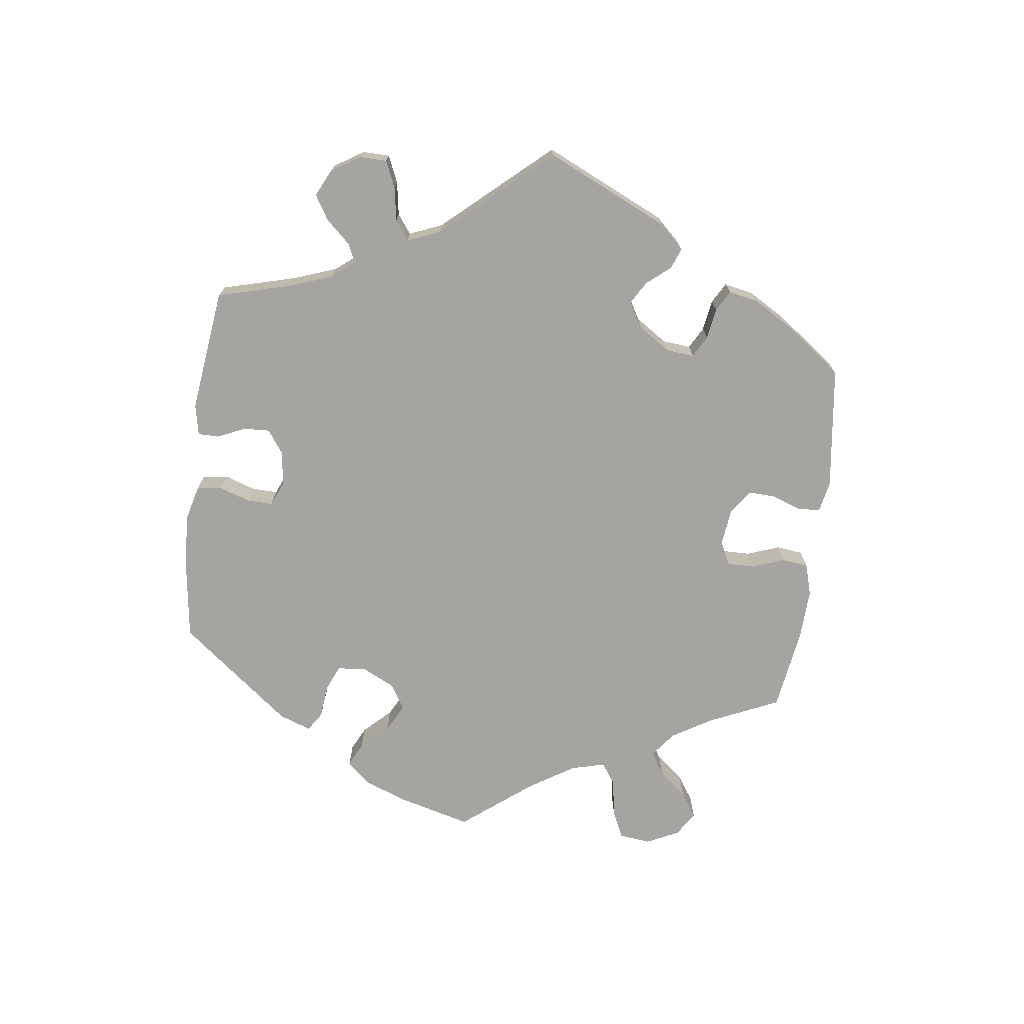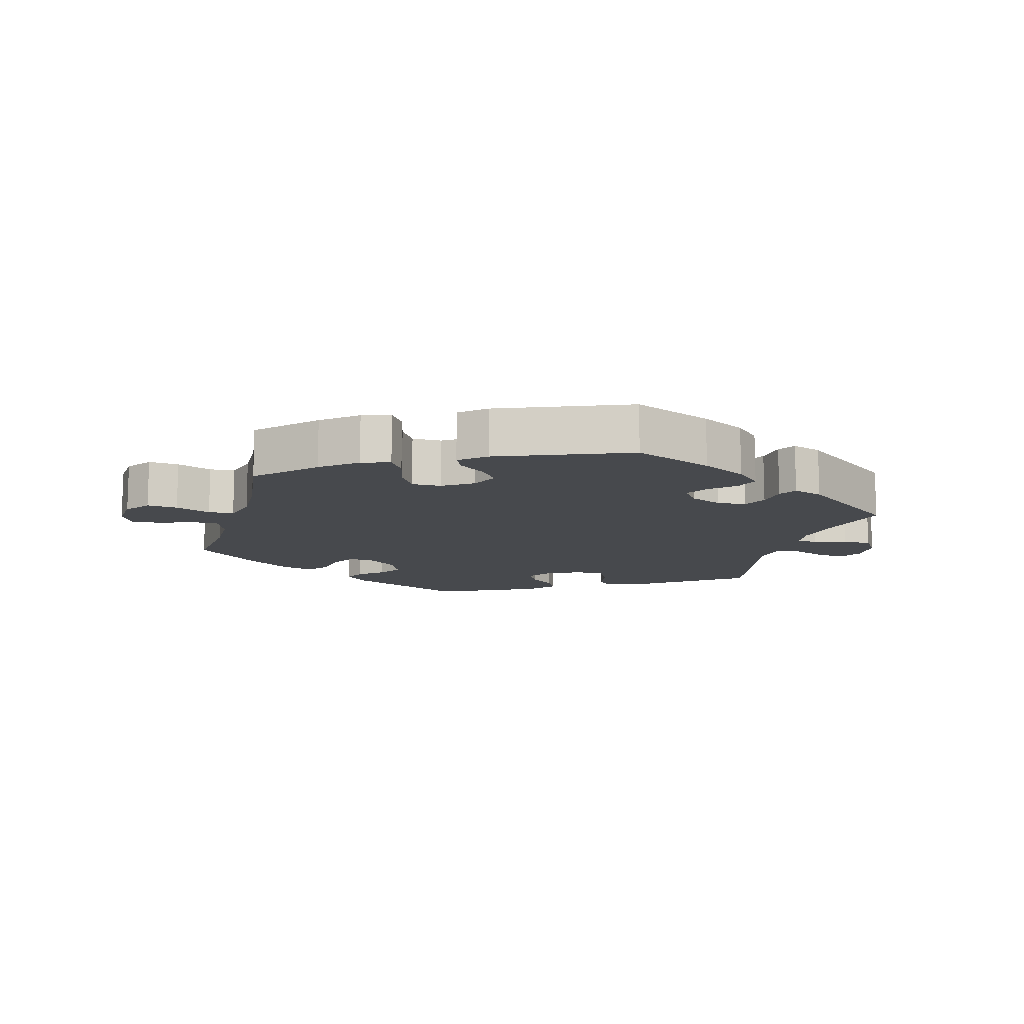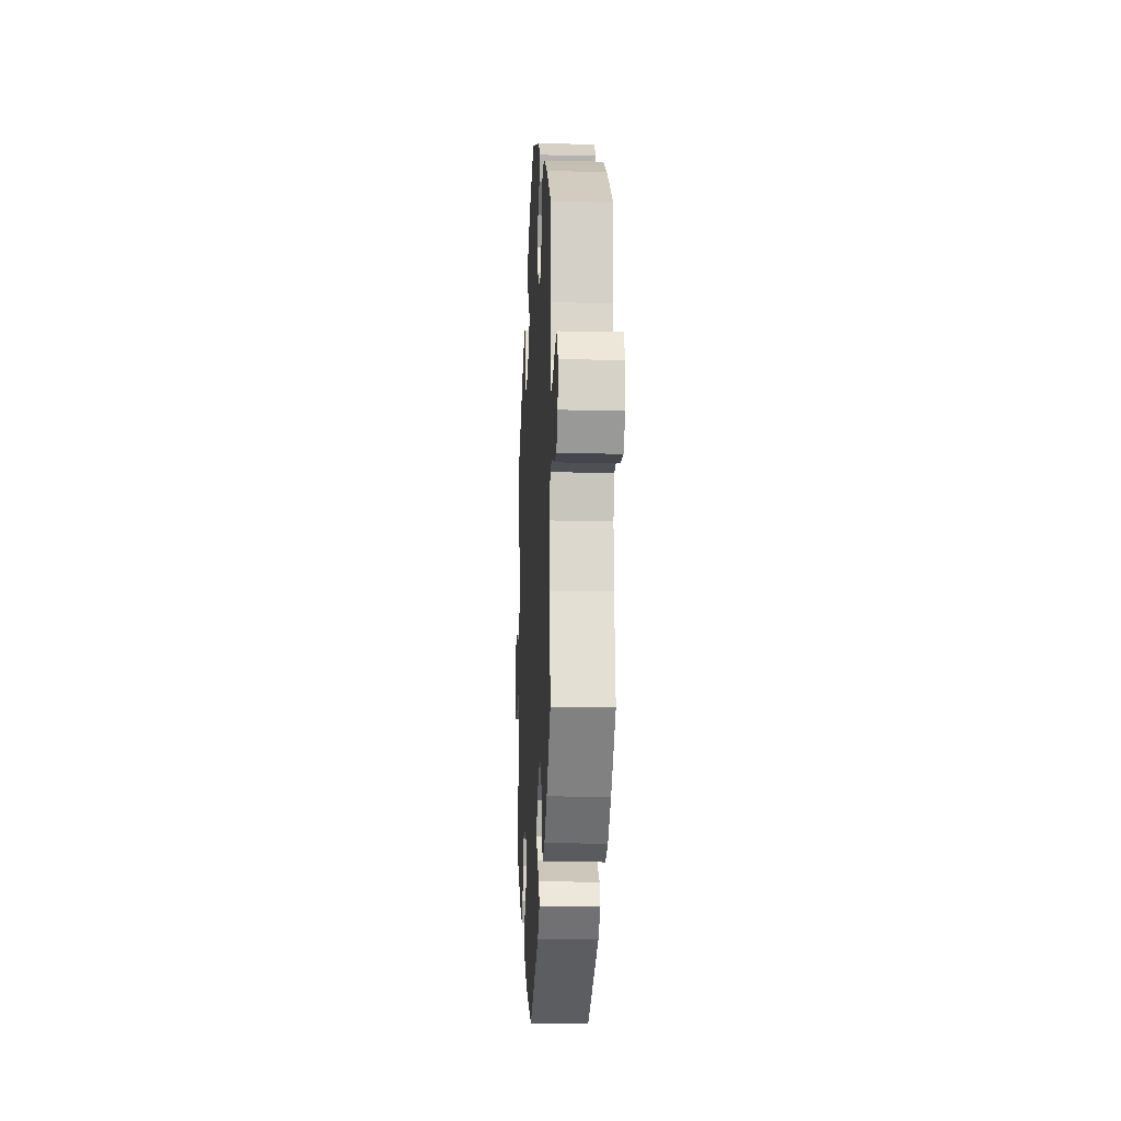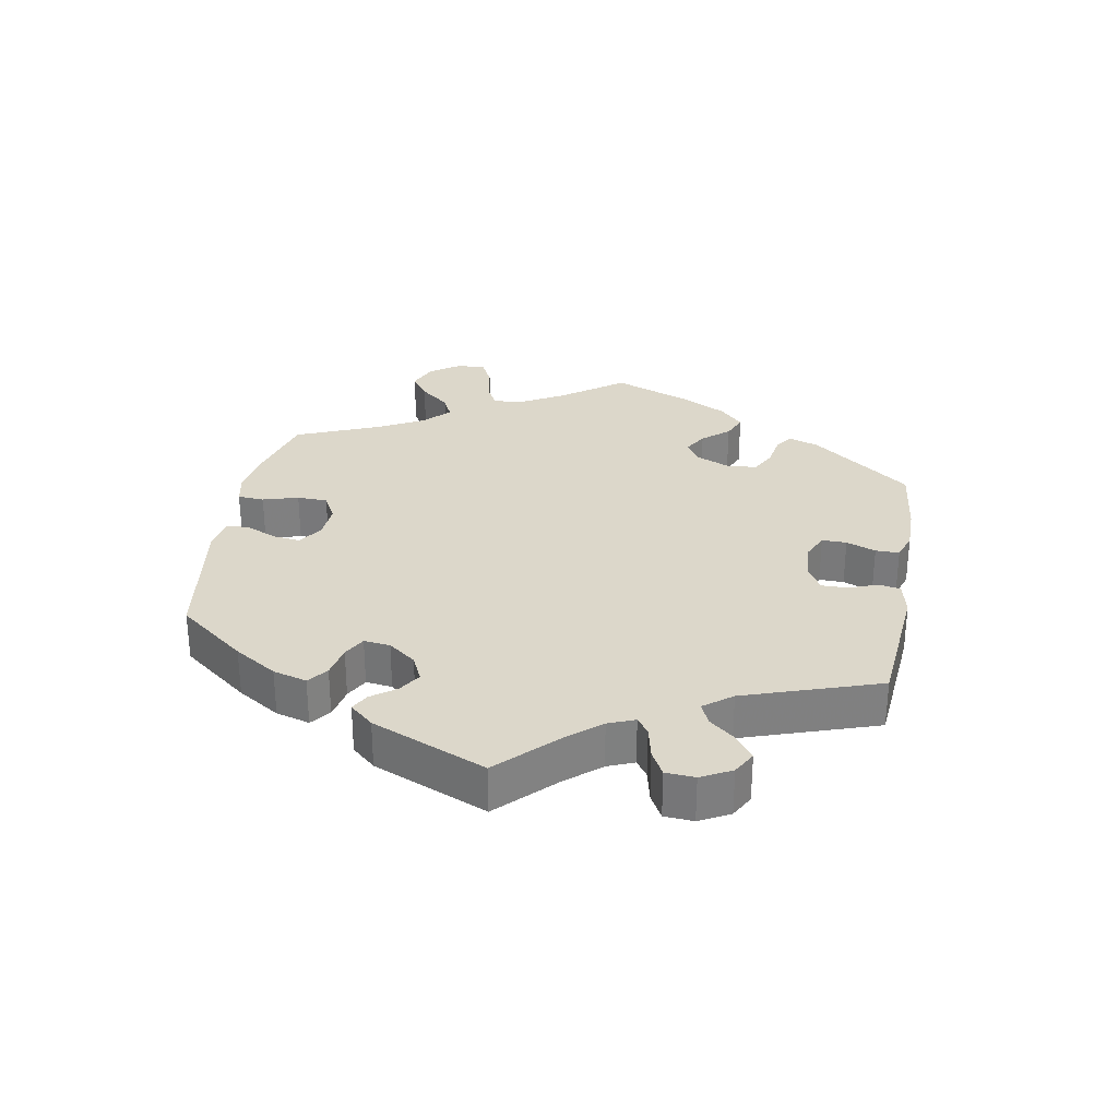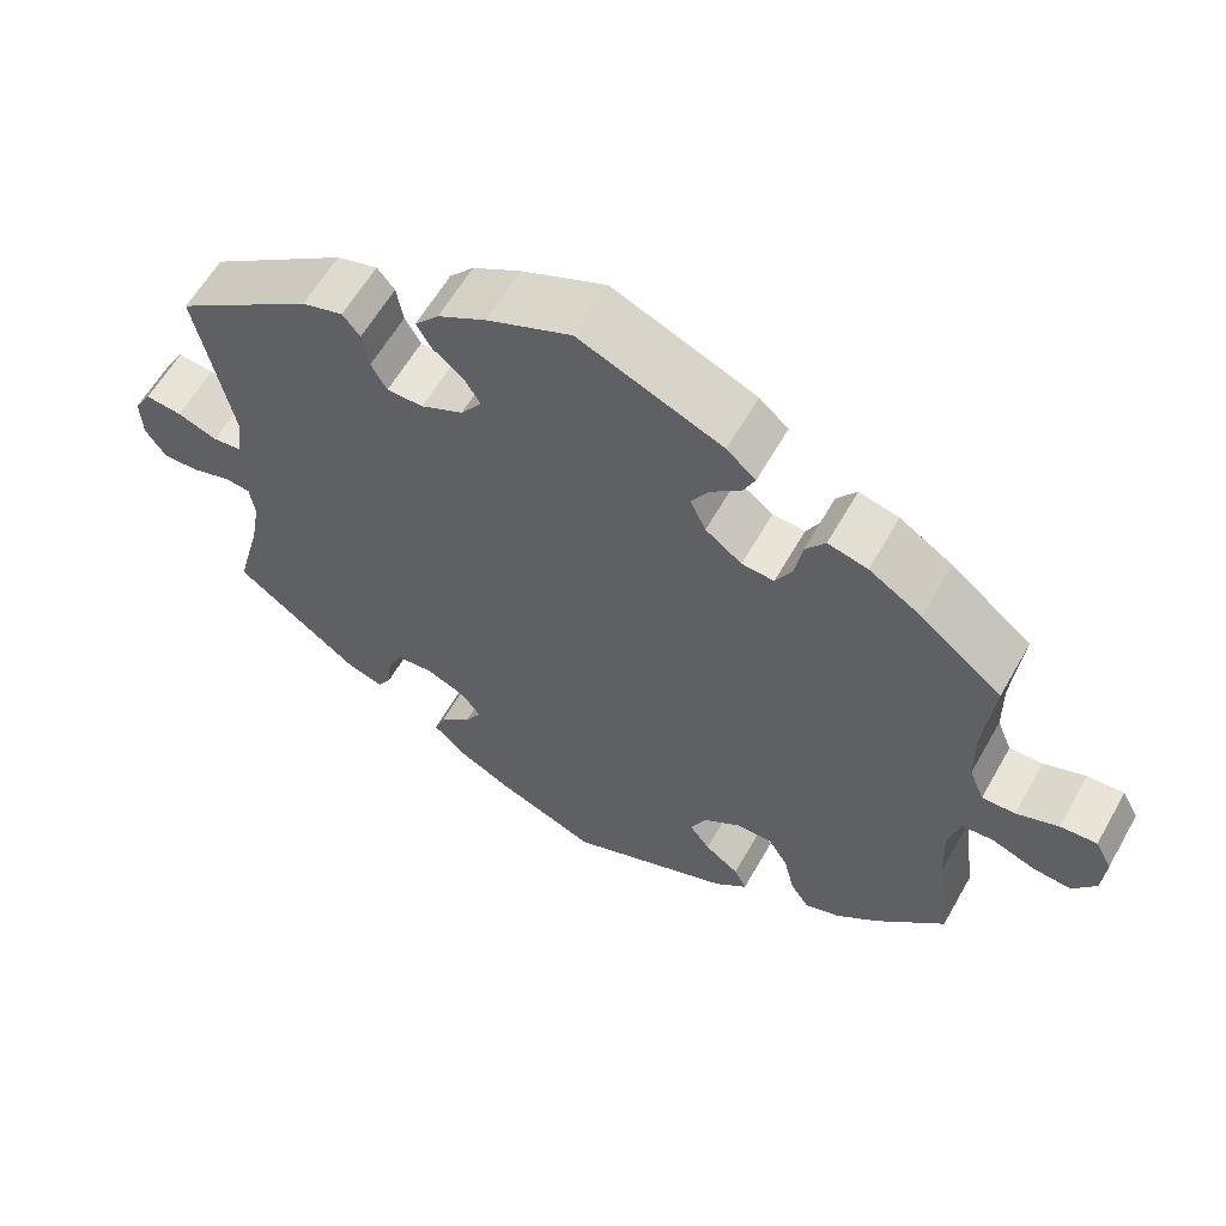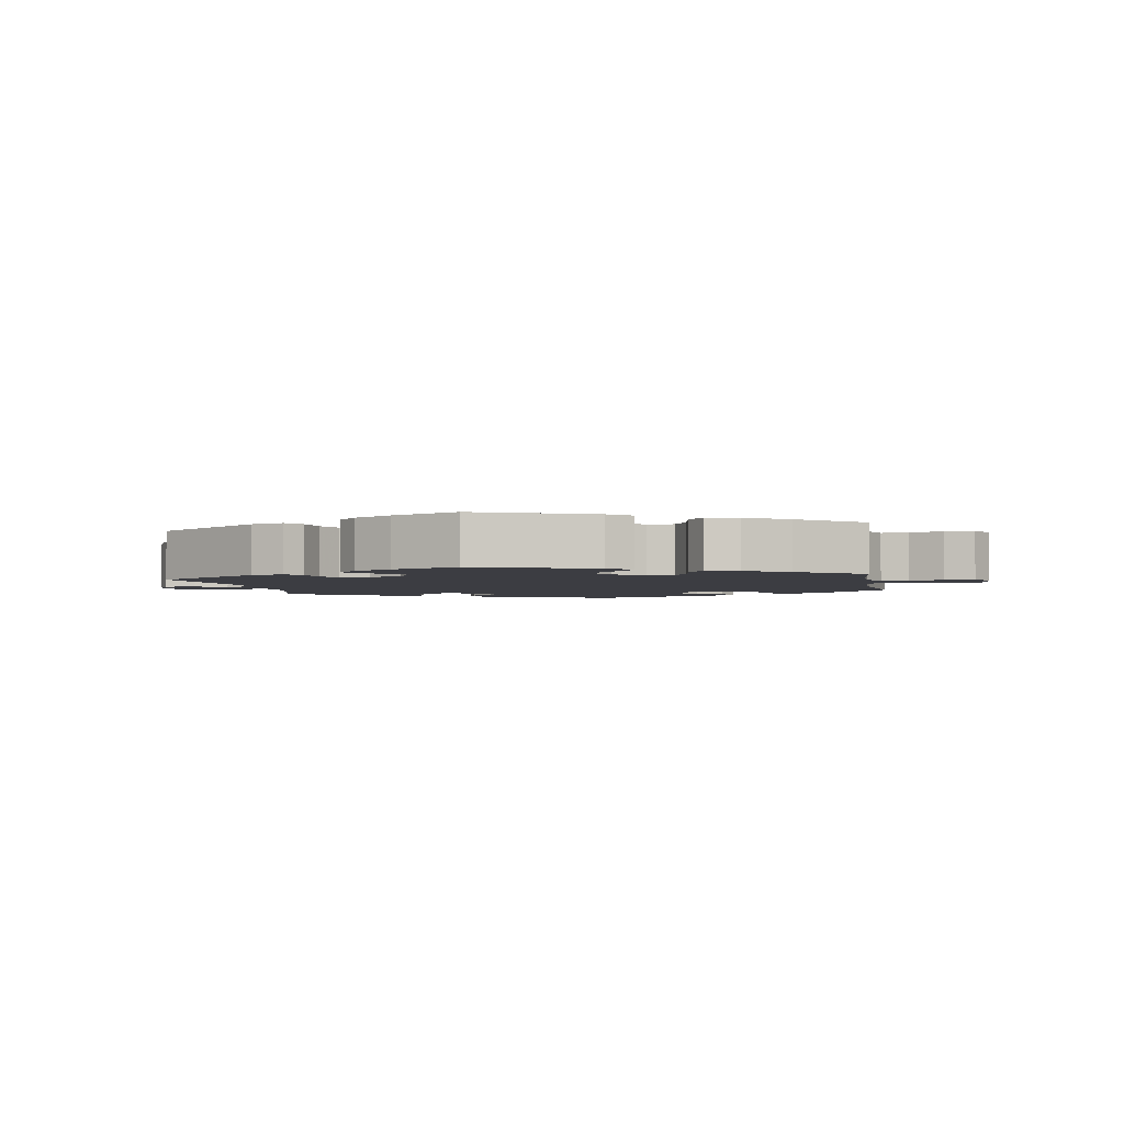
<metadata>
{"format":"obj","ext":"obj","renderer":"f3d","projection":"perspective","resolution":1024,"background":"white","views":[{"elev":-73.3,"azim":-67.3,"up":"+Y"},{"elev":-12.3,"azim":164.3,"up":"+Y"},{"elev":-15.0,"azim":87.1,"up":"+Z"},{"elev":30.4,"azim":-110.0,"up":"+Y"},{"elev":60.1,"azim":29.4,"up":"+Z"},{"elev":-2.9,"azim":10.4,"up":"+Y"}]}
</metadata>
<code>
v -0.118 0.07 -0.53
v -0.185 0.07 -0.495
v -0.223 0.07 -0.458
v -0.209 0.07 -0.423
v -0.172 0.07 -0.39
v -0.152 0.07 -0.357
v -0.176 0.07 -0.325
v -0.224 0.07 -0.305
v -0.267 0.07 -0.309
v -0.285 0.07 -0.344
v -0.29 0.07 -0.39
v -0.306 0.07 -0.417
v -0.351 0.07 -0.402
v -0.501 0.07 -0.289
v -0.471 0.07 -0.177
v -0.459 0.07 -0.11
v -0.465 0.07 -0.067
v -0.496 0.07 -0.064
v -0.544 0.07 -0.079
v -0.587 0.07 -0.08
v -0.612 0.07 -0.043
v -0.614 0.07 0.009
v -0.593 0.07 0.044
v -0.549 0.07 0.039
v -0.501 0.07 0.021
v -0.465 0.07 0.025
v -0.458 0.07 0.078
v -0.501 0.07 0.289
v -0.334 0.07 0.406
v -0.284 0.07 0.421
v -0.263 0.07 0.395
v -0.255 0.07 0.349
v -0.236 0.07 0.315
v -0.192 0.07 0.315
v -0.141 0.07 0.34
v -0.116 0.07 0.375
v -0.135 0.07 0.407
v -0.172 0.07 0.437
v -0.19 0.07 0.468
v -0.161 0.07 0.501
v -0.103 0.07 0.534
v -0.001 0.07 0.578
v 0.172 0.07 0.505
v 0.207 0.07 0.474
v 0.193 0.07 0.444
v 0.157 0.07 0.414
v 0.135 0.07 0.379
v 0.154 0.07 0.338
v 0.198 0.07 0.305
v 0.237 0.07 0.302
v 0.257 0.07 0.338
v 0.266 0.07 0.389
v 0.29 0.07 0.421
v 0.338 0.07 0.409
v 0.402 0.07 0.368
v 0.5 0.07 0.289
v 0.488 0.07 0.173
v 0.489 0.07 0.104
v 0.507 0.07 0.06
v 0.547 0.07 0.061
v 0.598 0.07 0.08
v 0.642 0.07 0.083
v 0.662 0.07 0.045
v 0.658 0.07 -0.009
v 0.63 0.07 -0.047
v 0.584 0.07 -0.043
v 0.531 0.07 -0.023
v 0.493 0.07 -0.026
v 0.479 0.07 -0.077
v 0.482 0.07 -0.157
v 0.5 0.07 -0.289
v 0.419 0.07 -0.371
v 0.366 0.07 -0.414
v 0.323 0.07 -0.428
v 0.301 0.07 -0.395
v 0.288 0.07 -0.341
v 0.264 0.07 -0.302
v 0.22 0.07 -0.303
v 0.175 0.07 -0.333
v 0.156 0.07 -0.373
v 0.181 0.07 -0.406
v 0.222 0.07 -0.436
v 0.237 0.07 -0.466
v 0.198 0.07 -0.499
v 0.001 0.07 -0.578
v -0.118 0 -0.53
v -0.185 0 -0.495
v -0.223 0 -0.458
v -0.209 0 -0.423
v -0.172 0 -0.39
v -0.152 0 -0.357
v -0.176 0 -0.325
v -0.224 0 -0.305
v -0.267 0 -0.309
v -0.285 0 -0.344
v -0.29 0 -0.39
v -0.306 0 -0.417
v -0.351 0 -0.402
v -0.501 0 -0.289
v -0.471 0 -0.177
v -0.459 0 -0.11
v -0.465 0 -0.067
v -0.496 0 -0.064
v -0.544 0 -0.079
v -0.587 0 -0.08
v -0.612 0 -0.043
v -0.614 0 0.009
v -0.593 0 0.044
v -0.549 0 0.039
v -0.501 0 0.021
v -0.465 0 0.025
v -0.458 0 0.078
v -0.501 0 0.289
v -0.334 0 0.406
v -0.284 0 0.421
v -0.263 0 0.395
v -0.255 0 0.349
v -0.236 0 0.315
v -0.192 0 0.315
v -0.141 0 0.34
v -0.116 0 0.375
v -0.135 0 0.407
v -0.172 0 0.437
v -0.19 0 0.468
v -0.161 0 0.501
v -0.103 0 0.534
v -0.001 0 0.578
v 0.172 0 0.505
v 0.207 0 0.474
v 0.193 0 0.444
v 0.157 0 0.414
v 0.135 0 0.379
v 0.154 0 0.338
v 0.198 0 0.305
v 0.237 0 0.302
v 0.257 0 0.338
v 0.266 0 0.389
v 0.29 0 0.421
v 0.338 0 0.409
v 0.402 0 0.368
v 0.5 0 0.289
v 0.488 0 0.173
v 0.489 0 0.104
v 0.507 0 0.06
v 0.547 0 0.061
v 0.598 0 0.08
v 0.642 0 0.083
v 0.662 0 0.045
v 0.658 0 -0.009
v 0.63 0 -0.047
v 0.584 0 -0.043
v 0.531 0 -0.023
v 0.493 0 -0.026
v 0.479 0 -0.077
v 0.482 0 -0.157
v 0.5 0 -0.289
v 0.419 0 -0.371
v 0.366 0 -0.414
v 0.323 0 -0.428
v 0.301 0 -0.395
v 0.288 0 -0.341
v 0.264 0 -0.302
v 0.22 0 -0.303
v 0.175 0 -0.333
v 0.156 0 -0.373
v 0.181 0 -0.406
v 0.222 0 -0.436
v 0.237 0 -0.466
v 0.198 0 -0.499
v 0.001 0 -0.578
f 81 82 83 84
f 80 81 84 85
f 79 80 85 1
f 73 74 75 76
f 73 76 77
f 70 71 72 73
f 69 70 73 77
f 68 69 77 78
f 64 65 66 67
f 64 67 68
f 63 64 68
f 60 61 62 63
f 59 60 63 68
f 58 59 68 78
f 54 55 56 57
f 51 52 53 54
f 50 51 54 57
f 49 50 57 58
f 43 44 45 46
f 43 46 47
f 42 43 47
f 41 42 47 48
f 37 38 39 40
f 36 37 40 41
f 29 30 31 32
f 27 28 29 32
f 26 27 32 33
f 22 23 24 25
f 20 21 22 25
f 18 19 20 25
f 17 18 25 26
f 16 17 26 33
f 12 13 14 15
f 10 11 12 15
f 9 10 15 16
f 8 9 16 33
f 2 3 4 5
f 79 1 2 5
f 79 5 6
f 49 58 78 79
f 48 49 79 6
f 36 41 48 6
f 35 36 6 7
f 34 35 7 8
f 8 33 34
f 169 168 167 166
f 170 169 166 165
f 86 170 165 164
f 161 160 159 158
f 162 161 158
f 158 157 156 155
f 162 158 155 154
f 163 162 154 153
f 152 151 150 149
f 153 152 149
f 153 149 148
f 148 147 146 145
f 153 148 145 144
f 163 153 144 143
f 142 141 140 139
f 139 138 137 136
f 142 139 136 135
f 143 142 135 134
f 131 130 129 128
f 132 131 128
f 132 128 127
f 133 132 127 126
f 125 124 123 122
f 126 125 122 121
f 117 116 115 114
f 117 114 113 112
f 118 117 112 111
f 110 109 108 107
f 110 107 106 105
f 110 105 104 103
f 111 110 103 102
f 118 111 102 101
f 100 99 98 97
f 100 97 96 95
f 101 100 95 94
f 118 101 94 93
f 90 89 88 87
f 90 87 86 164
f 91 90 164
f 164 163 143 134
f 91 164 134 133
f 91 133 126 121
f 92 91 121 120
f 93 92 120 119
f 119 118 93
f 1 86 87 2
f 2 87 88 3
f 3 88 89 4
f 4 89 90 5
f 5 90 91 6
f 6 91 92 7
f 7 92 93 8
f 8 93 94 9
f 9 94 95 10
f 10 95 96 11
f 11 96 97 12
f 12 97 98 13
f 13 98 99 14
f 14 99 100 15
f 15 100 101 16
f 16 101 102 17
f 17 102 103 18
f 18 103 104 19
f 19 104 105 20
f 20 105 106 21
f 21 106 107 22
f 22 107 108 23
f 23 108 109 24
f 24 109 110 25
f 25 110 111 26
f 26 111 112 27
f 27 112 113 28
f 28 113 114 29
f 29 114 115 30
f 30 115 116 31
f 31 116 117 32
f 32 117 118 33
f 33 118 119 34
f 34 119 120 35
f 35 120 121 36
f 36 121 122 37
f 37 122 123 38
f 38 123 124 39
f 39 124 125 40
f 40 125 126 41
f 41 126 127 42
f 42 127 128 43
f 43 128 129 44
f 44 129 130 45
f 45 130 131 46
f 46 131 132 47
f 47 132 133 48
f 48 133 134 49
f 49 134 135 50
f 50 135 136 51
f 51 136 137 52
f 52 137 138 53
f 53 138 139 54
f 54 139 140 55
f 55 140 141 56
f 56 141 142 57
f 57 142 143 58
f 58 143 144 59
f 59 144 145 60
f 60 145 146 61
f 61 146 147 62
f 62 147 148 63
f 63 148 149 64
f 64 149 150 65
f 65 150 151 66
f 66 151 152 67
f 67 152 153 68
f 68 153 154 69
f 69 154 155 70
f 70 155 156 71
f 71 156 157 72
f 72 157 158 73
f 73 158 159 74
f 74 159 160 75
f 75 160 161 76
f 76 161 162 77
f 77 162 163 78
f 78 163 164 79
f 79 164 165 80
f 80 165 166 81
f 81 166 167 82
f 82 167 168 83
f 83 168 169 84
f 84 169 170 85
f 85 170 86 1

</code>
